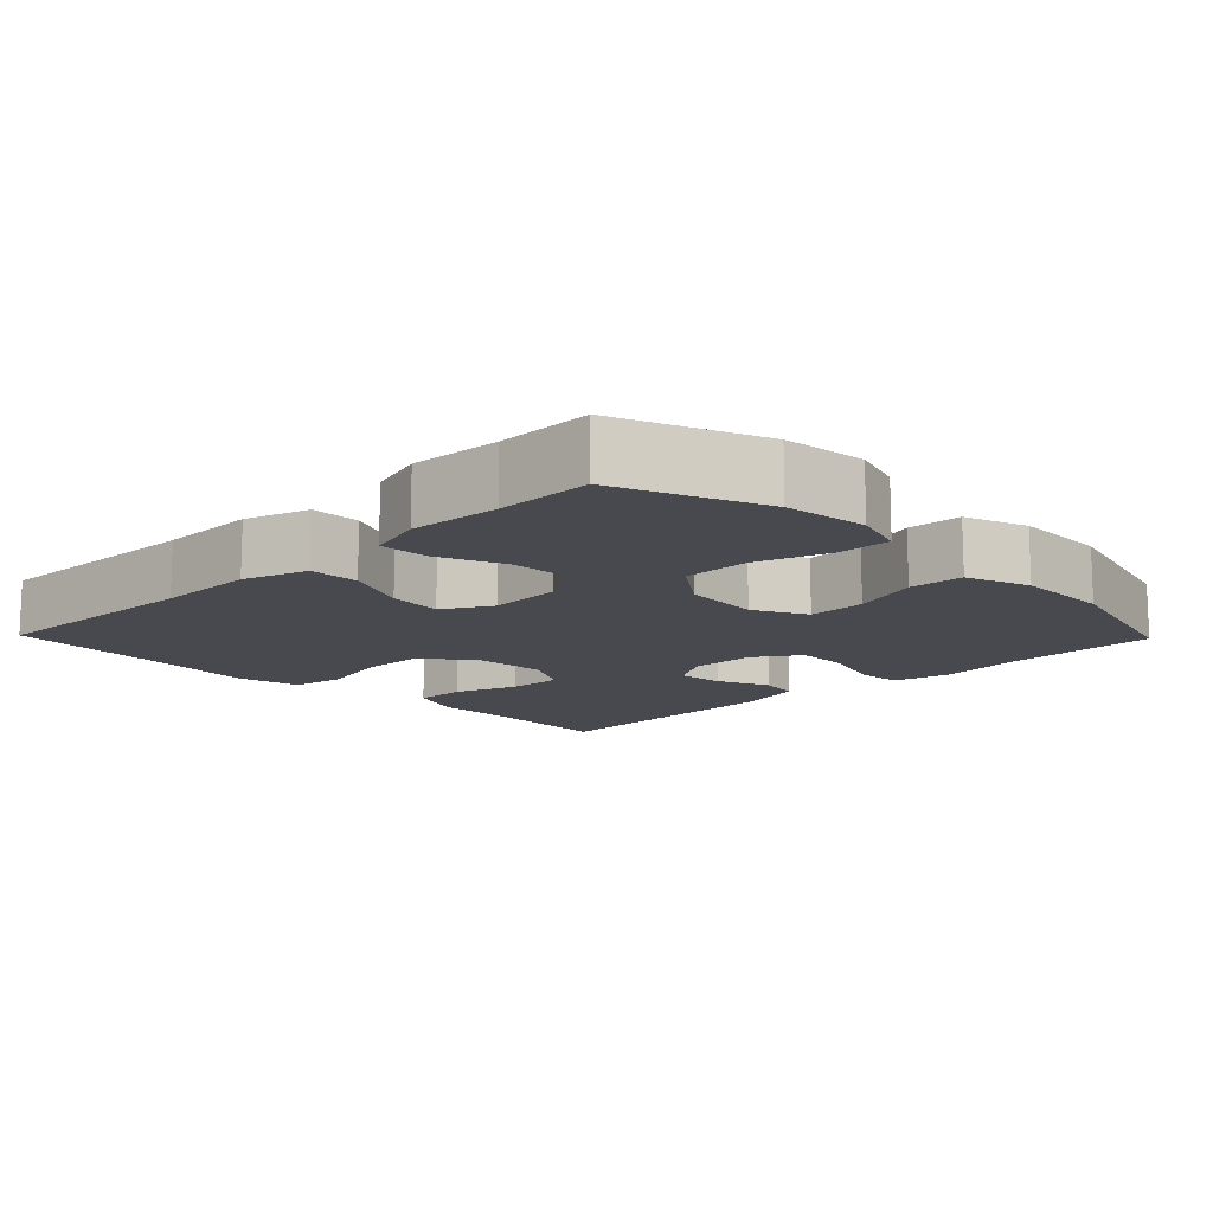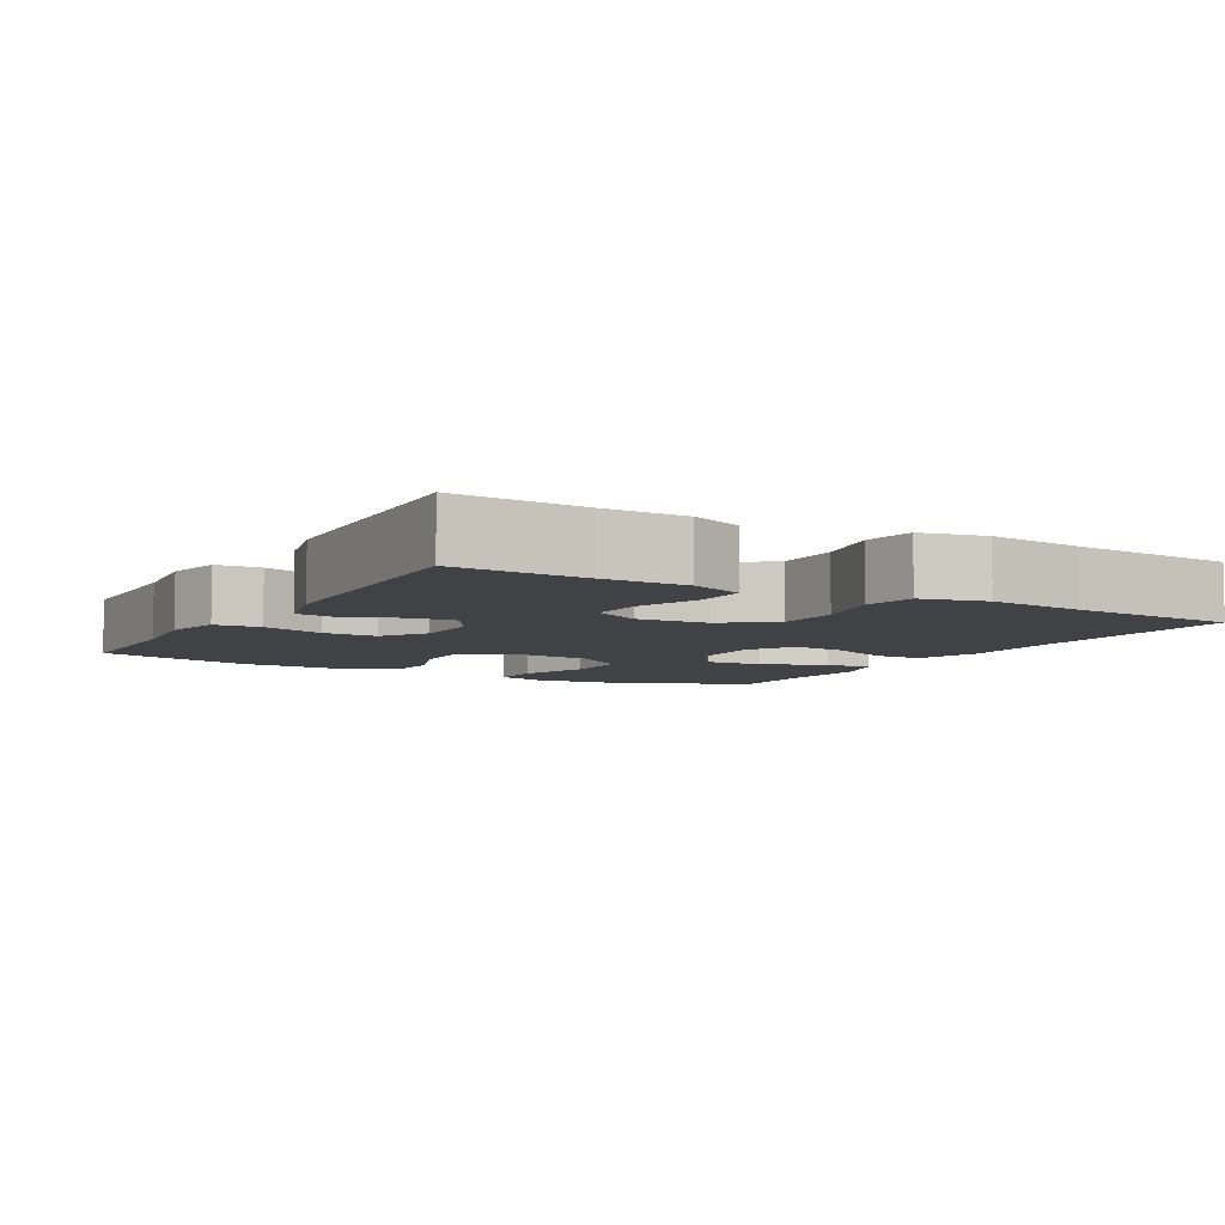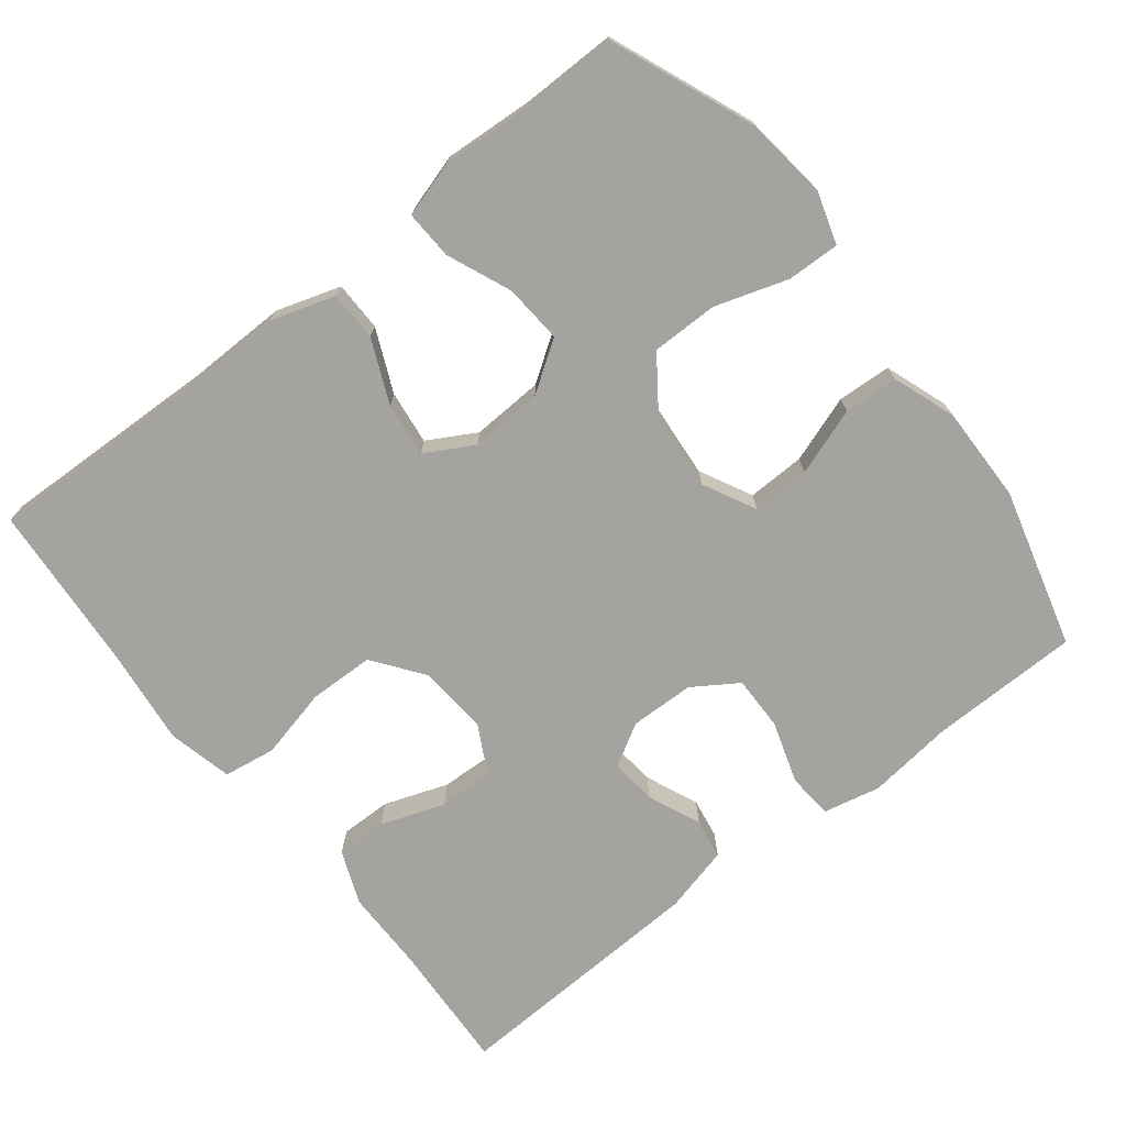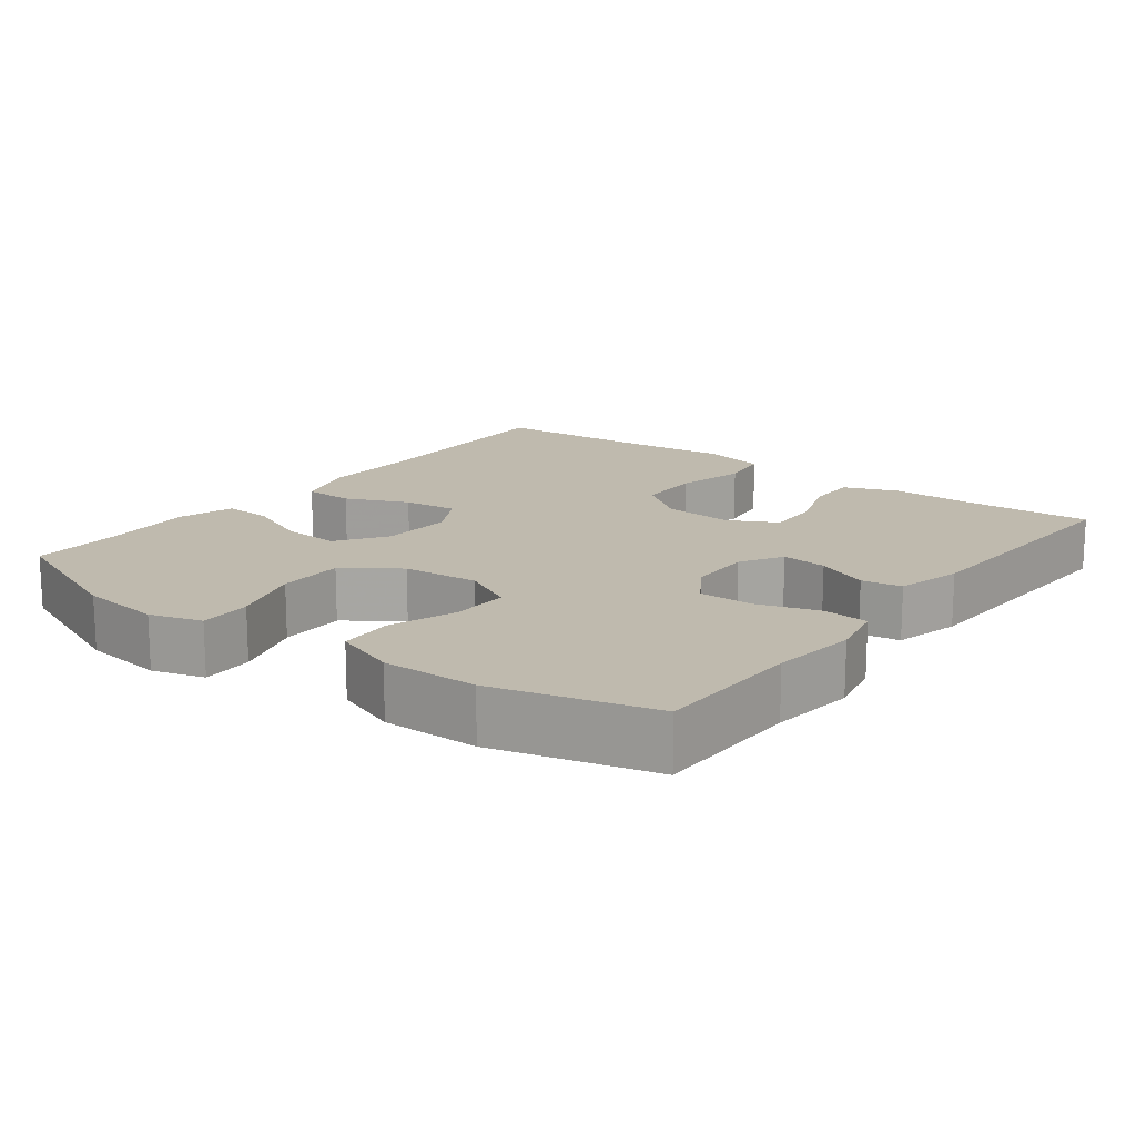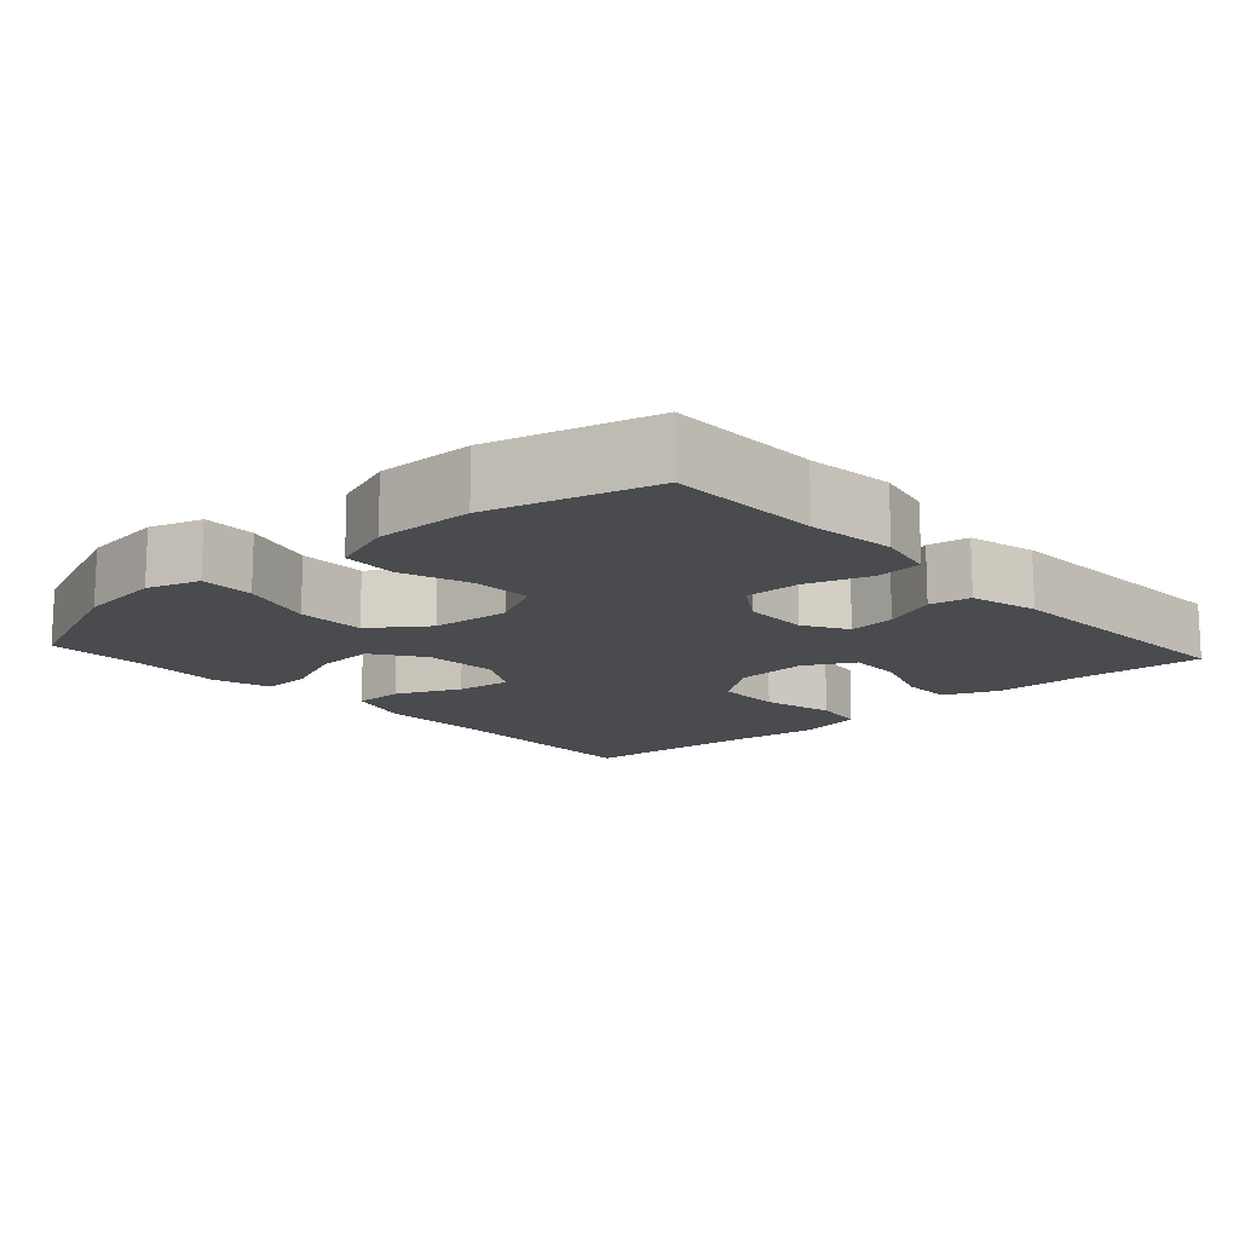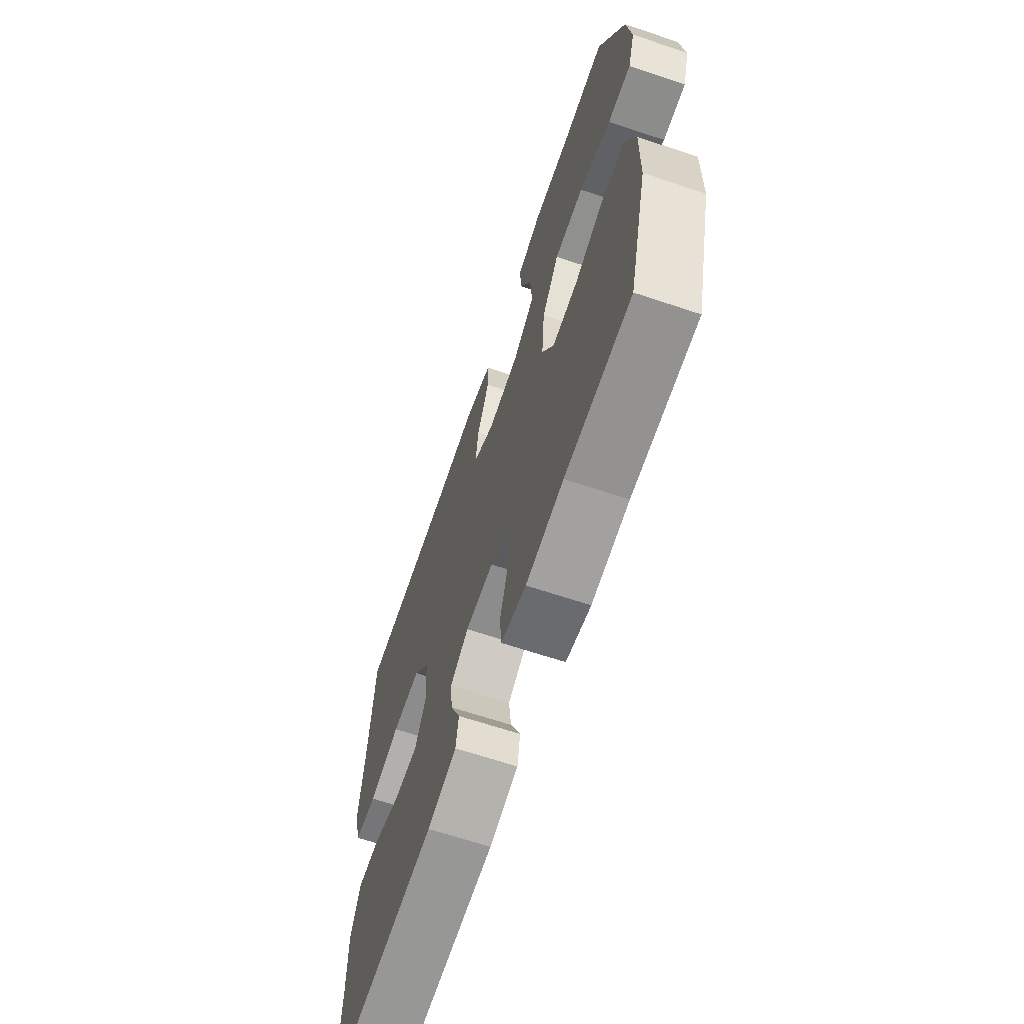
<metadata>
{"format":"obj","ext":"obj","renderer":"f3d","projection":"perspective","resolution":1024,"background":"white","views":[{"elev":-12.7,"azim":44.2,"up":"+Y"},{"elev":-6.4,"azim":-119.8,"up":"+Y"},{"elev":-73.0,"azim":38.1,"up":"+Y"},{"elev":15.7,"azim":127.3,"up":"+Y"},{"elev":-13.9,"azim":132.1,"up":"+Y"},{"elev":-65.6,"azim":71.4,"up":"+Z"}]}
</metadata>
<code>
v -0.5 0.07 0.5
v -0.195 0.07 0.49
v -0.059 0.07 0.492
v 0.029 0.07 0.464
v 0.03 0.07 0.396
v -0.008 0.07 0.31
v -0.017 0.07 0.236
v 0.049 0.07 0.199
v 0.148 0.07 0.204
v 0.216 0.07 0.25
v 0.21 0.07 0.33
v 0.173 0.07 0.418
v 0.17 0.07 0.484
v 0.247 0.07 0.507
v 0.37 0.07 0.499
v 0.5 0.07 0.5
v 0.579 0.07 0.305
v 0.593 0.07 0.192
v 0.571 0.07 0.121
v 0.499 0.07 0.123
v 0.4 0.07 0.155
v 0.309 0.07 0.155
v 0.256 0.07 0.081
v 0.247 0.07 -0.024
v 0.284 0.07 -0.096
v 0.363 0.07 -0.094
v 0.455 0.07 -0.062
v 0.529 0.07 -0.066
v 0.56 0.07 -0.152
v 0.558 0.07 -0.283
v 0.5 0.07 -0.5
v 0.295 0.07 -0.503
v 0.178 0.07 -0.517
v 0.1 0.07 -0.5
v 0.095 0.07 -0.438
v 0.122 0.07 -0.353
v 0.123 0.07 -0.279
v 0.062 0.07 -0.239
v -0.026 0.07 -0.237
v -0.084 0.07 -0.271
v -0.077 0.07 -0.334
v -0.046 0.07 -0.406
v -0.055 0.07 -0.461
v -0.146 0.07 -0.484
v -0.5 0.07 -0.5
v -0.491 0.07 -0.324
v -0.491 0.07 -0.21
v -0.462 0.07 -0.137
v -0.392 0.07 -0.138
v -0.305 0.07 -0.169
v -0.231 0.07 -0.172
v -0.196 0.07 -0.106
v -0.203 0.07 -0.01
v -0.254 0.07 0.059
v -0.343 0.07 0.061
v -0.44 0.07 0.038
v -0.511 0.07 0.049
v -0.532 0.07 0.137
v -0.517 0.07 0.268
v -0.5 0 0.5
v -0.195 0 0.49
v -0.059 0 0.492
v 0.029 0 0.464
v 0.03 0 0.396
v -0.008 0 0.31
v -0.017 0 0.236
v 0.049 0 0.199
v 0.148 0 0.204
v 0.216 0 0.25
v 0.21 0 0.33
v 0.173 0 0.418
v 0.17 0 0.484
v 0.247 0 0.507
v 0.37 0 0.499
v 0.5 0 0.5
v 0.579 0 0.305
v 0.593 0 0.192
v 0.571 0 0.121
v 0.499 0 0.123
v 0.4 0 0.155
v 0.309 0 0.155
v 0.256 0 0.081
v 0.247 0 -0.024
v 0.284 0 -0.096
v 0.363 0 -0.094
v 0.455 0 -0.062
v 0.529 0 -0.066
v 0.56 0 -0.152
v 0.558 0 -0.283
v 0.5 0 -0.5
v 0.295 0 -0.503
v 0.178 0 -0.517
v 0.1 0 -0.5
v 0.095 0 -0.438
v 0.122 0 -0.353
v 0.123 0 -0.279
v 0.062 0 -0.239
v -0.026 0 -0.237
v -0.084 0 -0.271
v -0.077 0 -0.334
v -0.046 0 -0.406
v -0.055 0 -0.461
v -0.146 0 -0.484
v -0.5 0 -0.5
v -0.491 0 -0.324
v -0.491 0 -0.21
v -0.462 0 -0.137
v -0.392 0 -0.138
v -0.305 0 -0.169
v -0.231 0 -0.172
v -0.196 0 -0.106
v -0.203 0 -0.01
v -0.254 0 0.059
v -0.343 0 0.061
v -0.44 0 0.038
v -0.511 0 0.049
v -0.532 0 0.137
v -0.517 0 0.268
f 56 57 58 59
f 55 56 59 1
f 54 55 1 2
f 53 54 2 3
f 52 53 3 4
f 47 48 49 50
f 46 47 50 51
f 45 46 51
f 44 45 51
f 41 42 43 44
f 40 41 44 51
f 39 40 51 52
f 33 34 35 36
f 32 33 36 37
f 31 32 37
f 30 31 37 38
f 26 27 28 29
f 25 26 29 30
f 18 19 20 21
f 18 21 22
f 15 16 17 18
f 15 18 22
f 14 15 22 23
f 11 12 13 14
f 10 11 14 23
f 52 4 5 6
f 52 6 7
f 38 39 52 7
f 25 30 38
f 24 25 38 7
f 9 10 23 24
f 8 9 24
f 7 8 24
f 118 117 116 115
f 60 118 115 114
f 61 60 114 113
f 62 61 113 112
f 63 62 112 111
f 109 108 107 106
f 110 109 106 105
f 110 105 104
f 110 104 103
f 103 102 101 100
f 110 103 100 99
f 111 110 99 98
f 95 94 93 92
f 96 95 92 91
f 96 91 90
f 97 96 90 89
f 88 87 86 85
f 89 88 85 84
f 80 79 78 77
f 81 80 77
f 77 76 75 74
f 81 77 74
f 82 81 74 73
f 73 72 71 70
f 82 73 70 69
f 65 64 63 111
f 66 65 111
f 66 111 98 97
f 97 89 84
f 66 97 84 83
f 83 82 69 68
f 83 68 67
f 83 67 66
f 1 60 61 2
f 2 61 62 3
f 3 62 63 4
f 4 63 64 5
f 5 64 65 6
f 6 65 66 7
f 7 66 67 8
f 8 67 68 9
f 9 68 69 10
f 10 69 70 11
f 11 70 71 12
f 12 71 72 13
f 13 72 73 14
f 14 73 74 15
f 15 74 75 16
f 16 75 76 17
f 17 76 77 18
f 18 77 78 19
f 19 78 79 20
f 20 79 80 21
f 21 80 81 22
f 22 81 82 23
f 23 82 83 24
f 24 83 84 25
f 25 84 85 26
f 26 85 86 27
f 27 86 87 28
f 28 87 88 29
f 29 88 89 30
f 30 89 90 31
f 31 90 91 32
f 32 91 92 33
f 33 92 93 34
f 34 93 94 35
f 35 94 95 36
f 36 95 96 37
f 37 96 97 38
f 38 97 98 39
f 39 98 99 40
f 40 99 100 41
f 41 100 101 42
f 42 101 102 43
f 43 102 103 44
f 44 103 104 45
f 45 104 105 46
f 46 105 106 47
f 47 106 107 48
f 48 107 108 49
f 49 108 109 50
f 50 109 110 51
f 51 110 111 52
f 52 111 112 53
f 53 112 113 54
f 54 113 114 55
f 55 114 115 56
f 56 115 116 57
f 57 116 117 58
f 58 117 118 59
f 59 118 60 1

</code>
